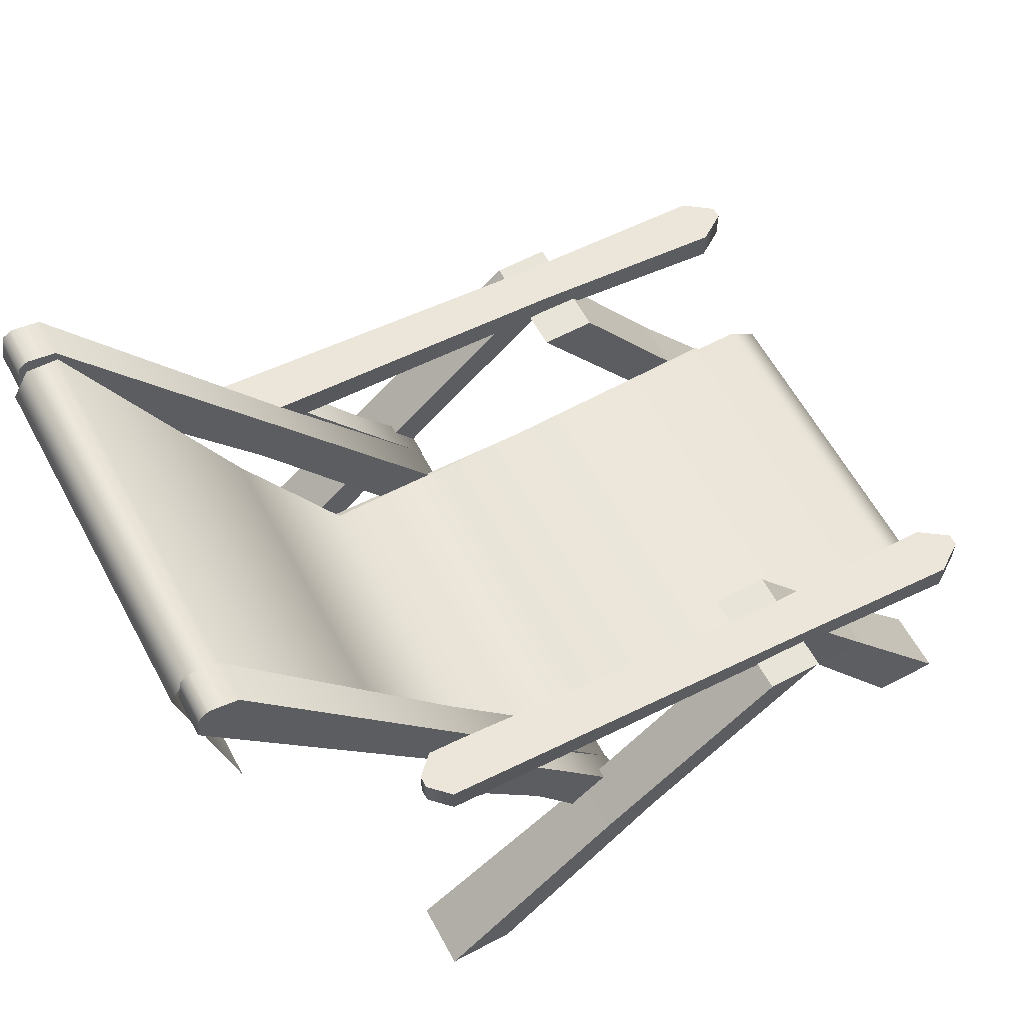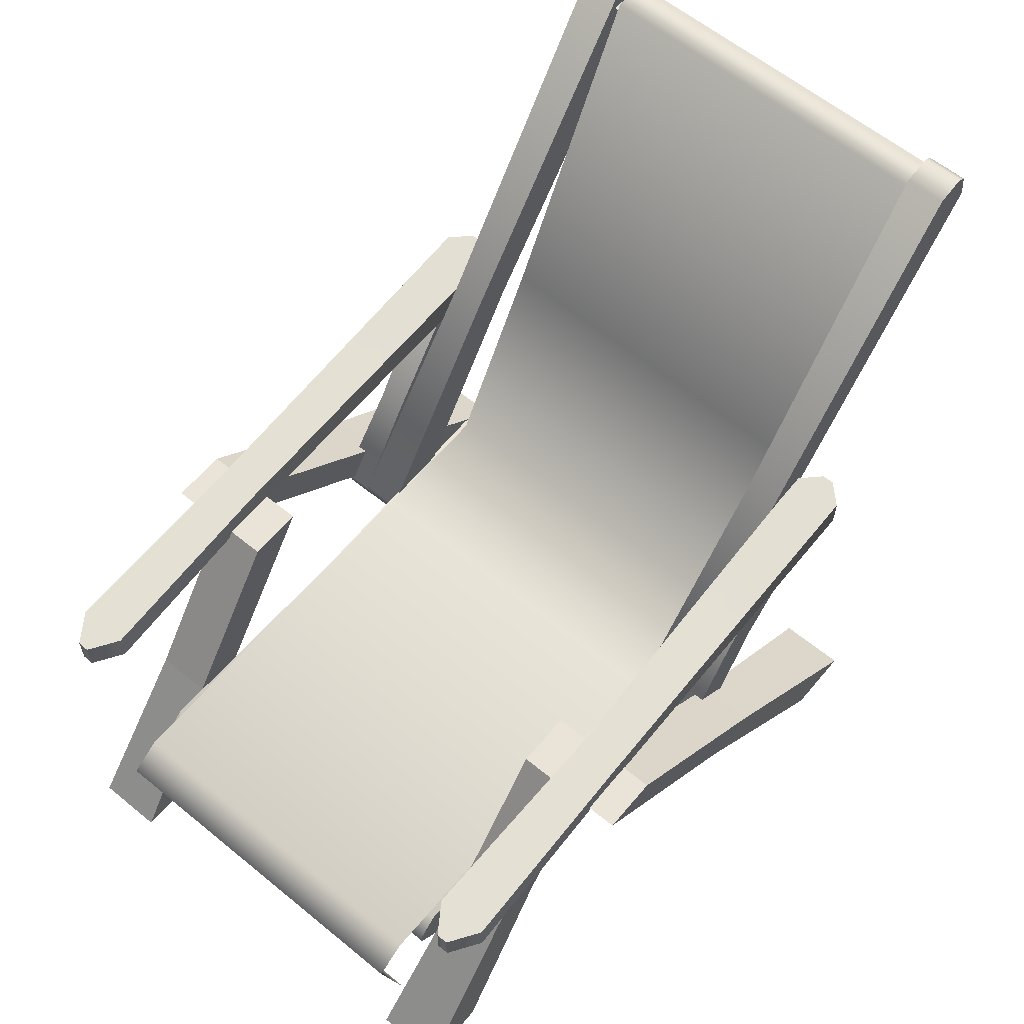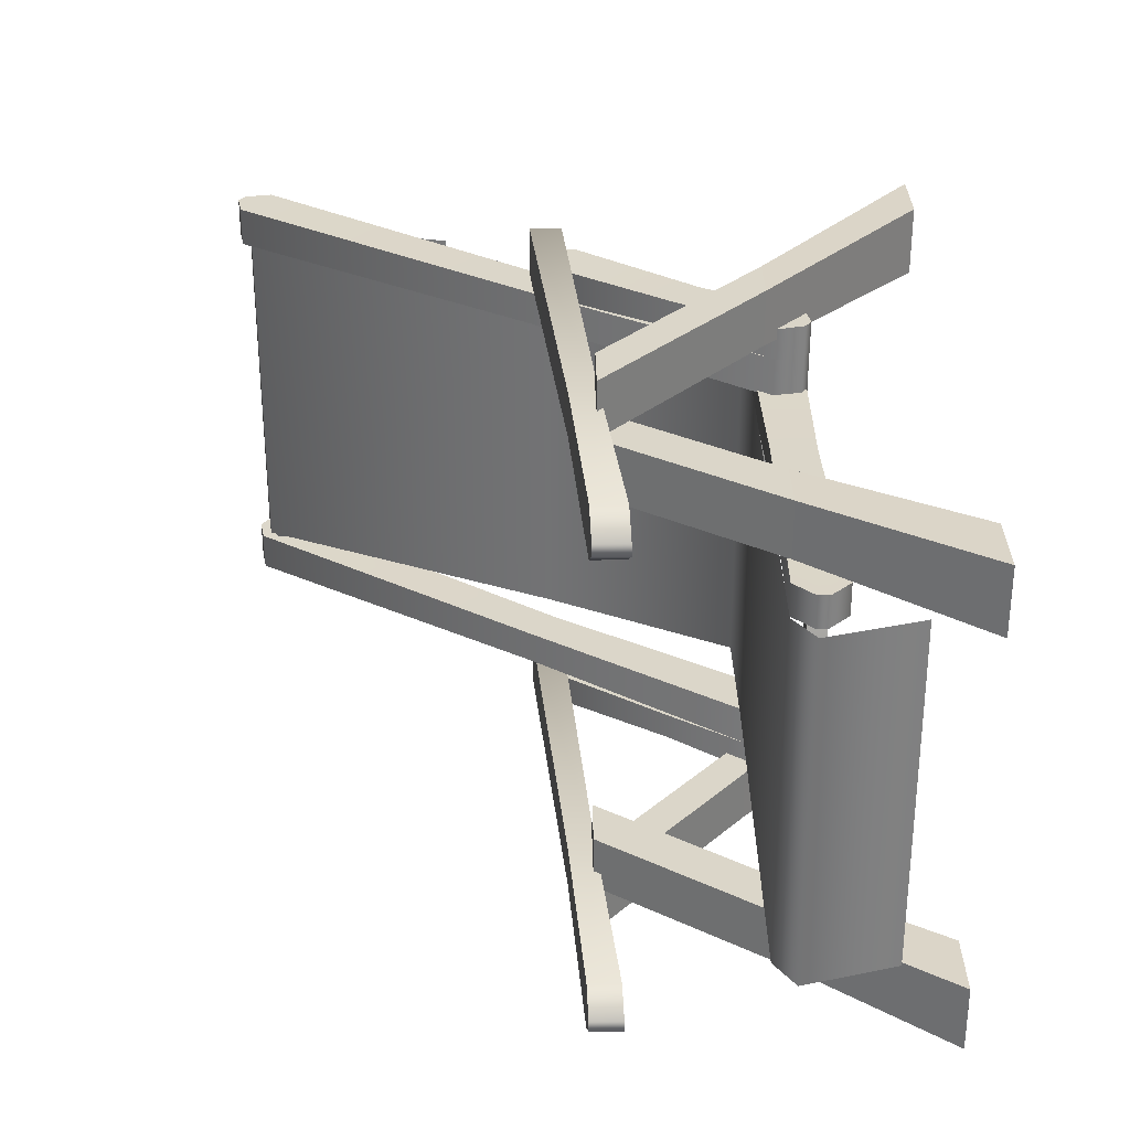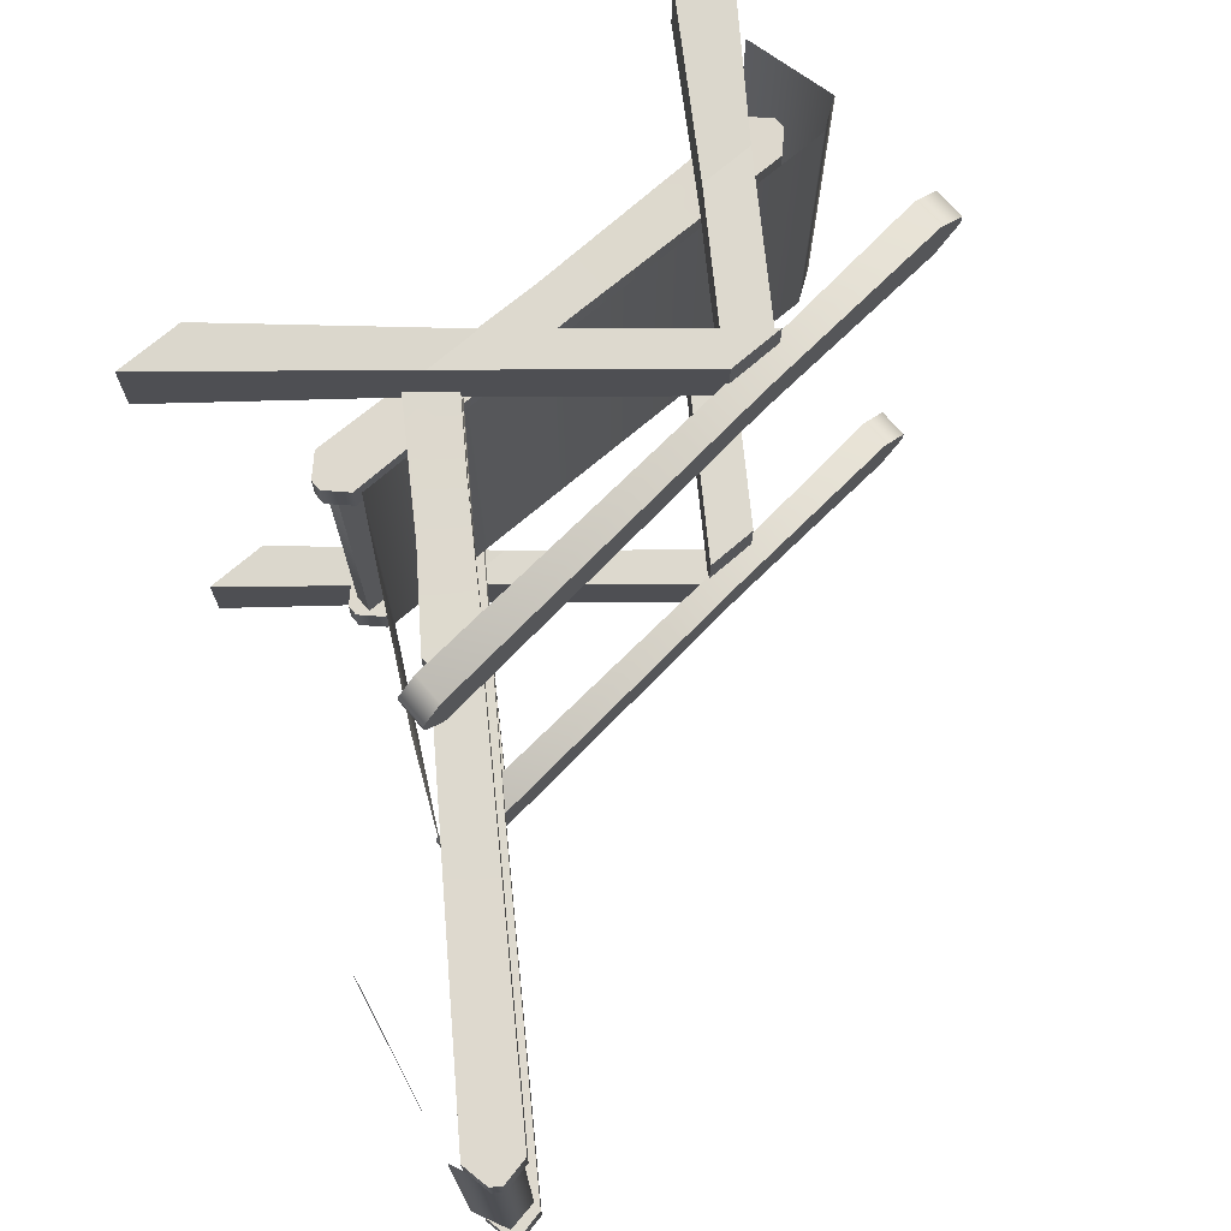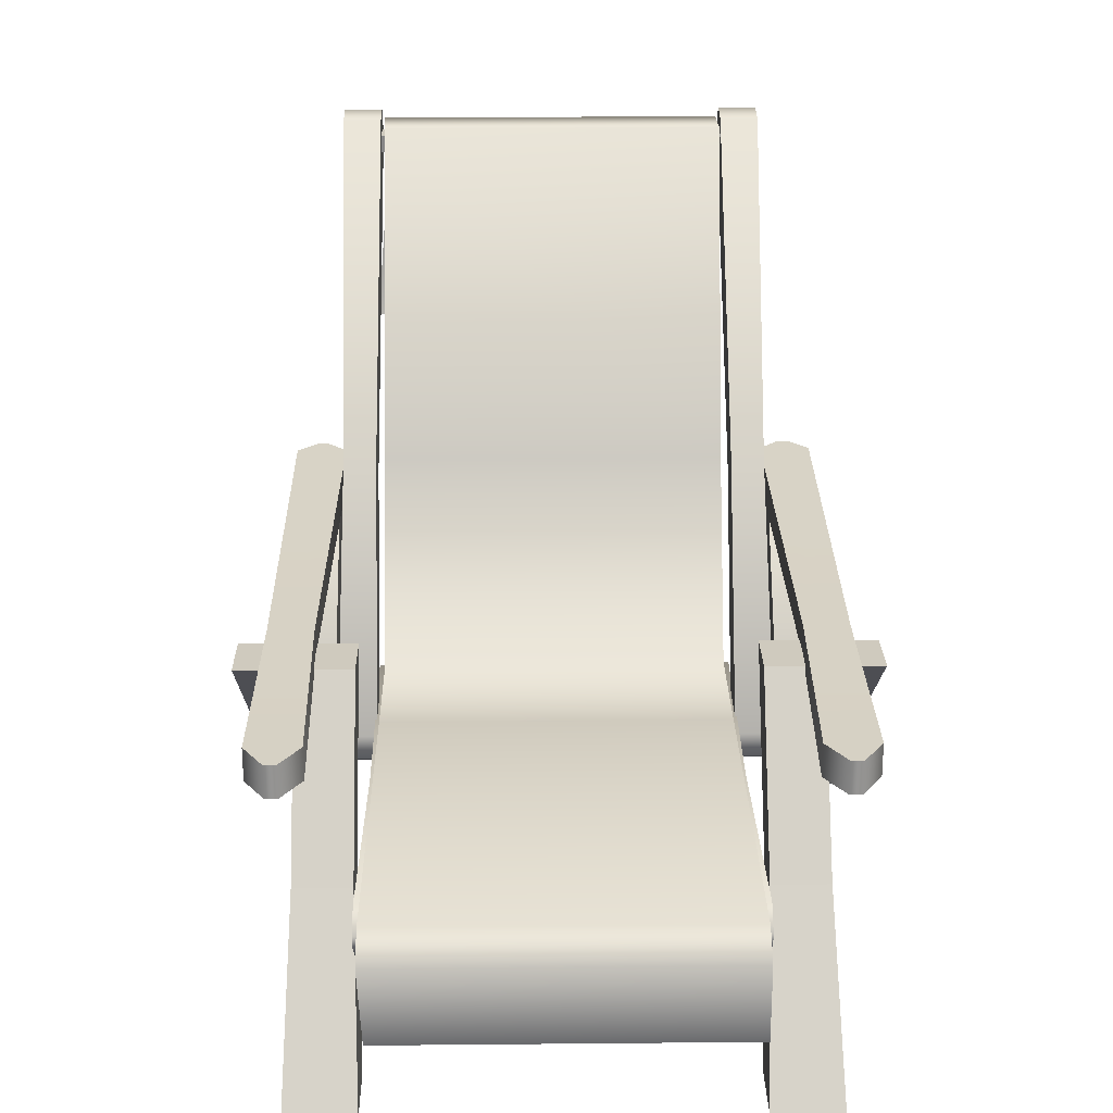
<metadata>
{"format":"obj","ext":"obj","renderer":"f3d","projection":"perspective","resolution":1024,"background":"white","views":[{"elev":60.6,"azim":151.6,"up":"+Y"},{"elev":61.2,"azim":-50.2,"up":"+Y"},{"elev":30.1,"azim":-90.8,"up":"+Z"},{"elev":71.8,"azim":139.3,"up":"+Z"},{"elev":23.2,"azim":-90.9,"up":"+Y"}]}
</metadata>
<code>
o Cube.015
v 1.675 1.374 0.4218
v 1.652 1.374 0.3826
v 1.712 1.374 0.3826
v 1.689 1.374 0.4215
v 1.652 1.412 0.3826
v 1.675 1.412 0.4218
v 1.689 1.412 0.4215
v 1.712 1.412 0.3826
v 1.649 1.374 -0.3931
v 1.672 1.374 -0.4196
v 1.686 1.374 -0.4196
v 1.709 1.374 -0.3931
v 1.672 1.412 -0.4196
v 1.649 1.412 -0.3931
v 1.709 1.412 -0.3931
v 1.686 1.412 -0.4196
v 0.1072 0.2728 0.3712
v 0.0842 0.2728 0.337
v 0.1437 0.2728 0.337
v 0.1206 0.2728 0.3709
v 0.0842 0.31 0.337
v 0.1072 0.31 0.3712
v 0.1206 0.31 0.3709
v 0.1437 0.31 0.337
v 0.08105 0.2728 -0.3388
v 0.1041 0.2728 -0.3619
v 0.1175 0.2728 -0.3619
v 0.1406 0.2728 -0.3388
v 0.1041 0.31 -0.3619
v 0.08105 0.31 -0.3388
v 0.1406 0.31 -0.3388
v 0.1175 0.31 -0.3619
v 1.112 0.2728 0.3712
v 1.089 0.2728 0.337
v 1.149 0.2728 0.337
v 1.125 0.2728 0.3709
v 1.089 0.31 0.337
v 1.112 0.31 0.3712
v 1.125 0.31 0.3709
v 1.149 0.31 0.337
v 1.086 0.2728 -0.3388
v 1.109 0.2728 -0.3619
v 1.122 0.2728 -0.3619
v 1.145 0.2728 -0.3388
v 1.109 0.31 -0.3619
v 1.086 0.31 -0.3388
v 1.145 0.31 -0.3388
v 1.122 0.31 -0.3619
f 14 9 2 5
f 13 16 11 10
f 3 4 1 2 9 10 11 12
f 1 4 7 6
f 8 3 12 15
f 5 2 1 6
f 3 8 7 4
f 9 14 13 10
f 15 12 11 16
f 8 15 16 13 14 5 6 7
f 30 25 18 21
f 29 32 27 26
f 19 20 17 18 25 26 27 28
f 17 20 23 22
f 24 19 28 31
f 21 18 17 22
f 19 24 23 20
f 25 30 29 26
f 31 28 27 32
f 24 31 32 29 30 21 22 23
f 46 41 34 37
f 45 48 43 42
f 35 36 33 34 41 42 43 44
f 33 36 39 38
f 40 35 44 47
f 37 34 33 38
f 35 40 39 36
f 41 46 45 42
f 47 44 43 48
f 40 47 48 45 46 37 38 39
o Cube.016
v -0.004681 0.6233 0.5055
v 0.05733 0.6264 0.4638
v 0.05733 0.6264 0.5719
v -0.004257 0.6234 0.53
v 0.05731 0.694 0.4638
v -0.004683 0.691 0.5055
v -0.004259 0.691 0.53
v 0.05731 0.694 0.5719
v 1.285 0.725 0.4581
v 1.327 0.725 0.4999
v 1.327 0.725 0.5244
v 1.285 0.725 0.5662
v 1.327 0.7927 0.4999
v 1.285 0.7926 0.4581
v 1.285 0.7926 0.5662
v 1.327 0.7927 0.5244
v 0.4973 0.665 0.4732
v 0.4962 0.7227 0.5656
v 0.4965 0.7228 0.4732
v 0.4969 0.665 0.5656
v -0.07122 -0.009354 0.5223
v 0.4183 0.6723 0.5101
v -0.07122 -0.009354 0.3798
v 0.4183 0.6723 0.392
v 0.07122 -0.009354 0.5223
v 0.5364 0.6723 0.5101
v 0.07122 -0.009354 0.3798
v 0.5364 0.6723 0.392
v 0.1796 0.3315 0.5101
v 0.1796 0.3315 0.392
v 0.2978 0.3315 0.392
v 0.2978 0.3315 0.5101
v 1.199 -0.006039 0.6407
v 0.4183 0.6723 0.6285
v 1.199 -0.006039 0.4982
v 0.4183 0.6723 0.5104
v 1.341 -0.006039 0.6407
v 0.5364 0.6723 0.6285
v 1.341 -0.006039 0.4982
v 0.5364 0.6723 0.5104
v 0.8147 0.3331 0.6285
v 0.8147 0.3331 0.5104
v 0.9328 0.3331 0.5104
v 0.9328 0.3331 0.6285
v 0.06051 0.2742 0.3887
v 0.1023 0.2324 0.3887
v 0.1023 0.3405 0.3887
v 0.06051 0.2986 0.3887
v 0.1023 0.2324 0.321
v 0.06051 0.2742 0.321
v 0.06051 0.2986 0.321
v 0.1023 0.3405 0.321
v 1.129 0.2324 0.3887
v 1.171 0.2742 0.3887
v 1.171 0.2986 0.3887
v 1.129 0.3405 0.3887
v 1.171 0.2742 0.321
v 1.129 0.2324 0.321
v 1.129 0.3405 0.321
v 1.171 0.2986 0.321
v 0.6158 0.2402 0.3838
v 0.6158 0.3326 0.3259
v 0.6158 0.2402 0.3259
v 0.6158 0.3326 0.3838
v 0.8788 0.2349 0.4656
v 0.9369 0.2458 0.4656
v 0.8477 0.3068 0.4656
v 0.8586 0.2487 0.4656
v 0.9369 0.2458 0.3818
v 0.8788 0.2349 0.3818
v 0.8586 0.2487 0.3818
v 0.8477 0.3068 0.3818
v 1.741 1.385 0.4656
v 1.73 1.443 0.4656
v 1.71 1.457 0.4656
v 1.652 1.446 0.4656
v 1.73 1.443 0.3818
v 1.741 1.385 0.3818
v 1.652 1.446 0.3818
v 1.71 1.457 0.3818
v 1.273 0.7432 0.4595
v 1.197 0.7953 0.3879
v 1.273 0.7432 0.3879
v 1.197 0.7953 0.4595
v 0.8782 0.2342 0.5328
v 0.9337 0.2413 0.5328
v 0.8444 0.3023 0.5328
v 0.858 0.248 0.5328
v 0.9337 0.2413 0.4651
v 0.8782 0.2342 0.4651
v 0.858 0.248 0.4651
v 0.8444 0.3023 0.4651
v 1.254 0.6998 0.5328
v 1.243 0.7579 0.5328
v 1.223 0.7717 0.5328
v 1.165 0.7608 0.5328
v 1.243 0.7579 0.4651
v 1.254 0.6998 0.4651
v 1.165 0.7608 0.4651
v 1.223 0.7717 0.4651
v 1.061 0.444 0.5279
v 0.9845 0.4959 0.4701
v 1.061 0.444 0.4701
v 0.9845 0.4959 0.5279
v -0.004681 0.6233 -0.5055
v 0.05733 0.6264 -0.4638
v 0.05733 0.6264 -0.5719
v -0.004257 0.6234 -0.53
v 0.05731 0.694 -0.4638
v -0.004683 0.691 -0.5055
v -0.004259 0.691 -0.53
v 0.05731 0.694 -0.5719
v 1.285 0.725 -0.4581
v 1.327 0.725 -0.4999
v 1.327 0.725 -0.5244
v 1.285 0.725 -0.5662
v 1.327 0.7927 -0.4999
v 1.285 0.7926 -0.4581
v 1.285 0.7926 -0.5662
v 1.327 0.7927 -0.5244
v 0.4973 0.665 -0.4732
v 0.4962 0.7227 -0.5656
v 0.4965 0.7228 -0.4732
v 0.4969 0.665 -0.5656
v -0.07122 -0.009354 -0.5223
v 0.4183 0.6723 -0.5101
v -0.07122 -0.009354 -0.3798
v 0.4183 0.6723 -0.392
v 0.07122 -0.009354 -0.5223
v 0.5364 0.6723 -0.5101
v 0.07122 -0.009354 -0.3798
v 0.5364 0.6723 -0.392
v 0.1796 0.3315 -0.5101
v 0.1796 0.3315 -0.392
v 0.2978 0.3315 -0.392
v 0.2978 0.3315 -0.5101
v 1.199 -0.006039 -0.6407
v 0.4183 0.6723 -0.6285
v 1.199 -0.006039 -0.4982
v 0.4183 0.6723 -0.5104
v 1.341 -0.006039 -0.6407
v 0.5364 0.6723 -0.6285
v 1.341 -0.006039 -0.4982
v 0.5364 0.6723 -0.5104
v 0.8147 0.3331 -0.6285
v 0.8147 0.3331 -0.5104
v 0.9328 0.3331 -0.5104
v 0.9328 0.3331 -0.6285
v 0.06051 0.2742 -0.3887
v 0.1023 0.2324 -0.3887
v 0.1023 0.3405 -0.3887
v 0.06051 0.2986 -0.3887
v 0.1023 0.2324 -0.321
v 0.06051 0.2742 -0.321
v 0.06051 0.2986 -0.321
v 0.1023 0.3405 -0.321
v 1.129 0.2324 -0.3887
v 1.171 0.2742 -0.3887
v 1.171 0.2986 -0.3887
v 1.129 0.3405 -0.3887
v 1.171 0.2742 -0.321
v 1.129 0.2324 -0.321
v 1.129 0.3405 -0.321
v 1.171 0.2986 -0.321
v 0.6158 0.2402 -0.3838
v 0.6158 0.3326 -0.3259
v 0.6158 0.2402 -0.3259
v 0.6158 0.3326 -0.3838
v 0.8788 0.2349 -0.4656
v 0.9369 0.2458 -0.4656
v 0.8477 0.3068 -0.4656
v 0.8586 0.2487 -0.4656
v 0.9369 0.2458 -0.3818
v 0.8788 0.2349 -0.3818
v 0.8586 0.2487 -0.3818
v 0.8477 0.3068 -0.3818
v 1.741 1.385 -0.4656
v 1.73 1.443 -0.4656
v 1.71 1.457 -0.4656
v 1.652 1.446 -0.4656
v 1.73 1.443 -0.3818
v 1.741 1.385 -0.3818
v 1.652 1.446 -0.3818
v 1.71 1.457 -0.3818
v 1.273 0.7432 -0.4595
v 1.197 0.7953 -0.3879
v 1.273 0.7432 -0.3879
v 1.197 0.7953 -0.4595
v 0.8782 0.2342 -0.5328
v 0.9337 0.2413 -0.5328
v 0.8444 0.3023 -0.5328
v 0.858 0.248 -0.5328
v 0.9337 0.2413 -0.4651
v 0.8782 0.2342 -0.4651
v 0.858 0.248 -0.4651
v 0.8444 0.3023 -0.4651
v 1.254 0.6998 -0.5328
v 1.243 0.7579 -0.5328
v 1.223 0.7717 -0.5328
v 1.165 0.7608 -0.5328
v 1.243 0.7579 -0.4651
v 1.254 0.6998 -0.4651
v 1.165 0.7608 -0.4651
v 1.223 0.7717 -0.4651
v 1.061 0.444 -0.5279
v 0.9845 0.4959 -0.4701
v 1.061 0.444 -0.4701
v 0.9845 0.4959 -0.5279
f 57 58 59 60 68 65
f 61 64 59 58
f 63 66 68 60
f 49 52 55 54
f 53 54 55 56 66 67
f 53 50 49 54
f 51 56 55 52
f 57 62 61 58
f 63 60 59 64
f 53 67 65 50
f 67 66 63 64 61 62
f 68 66 56 51
f 65 68 51 52 49 50
f 65 67 62 57
f 77 70 72 78
f 78 72 76 79
f 79 76 74 80
f 80 74 70 77
f 71 75 73 69
f 76 72 70 74
f 73 80 77 69
f 75 79 80 73
f 71 78 79 75
f 69 77 78 71
f 89 82 84 90
f 90 84 88 91
f 91 88 86 92
f 92 86 82 89
f 83 87 85 81
f 88 84 82 86
f 85 92 89 81
f 87 91 92 85
f 83 90 91 87
f 81 89 90 83
f 101 102 103 104 112 109
f 105 108 103 102
f 107 110 112 104
f 93 96 99 98
f 97 98 99 100 110 111
f 97 94 93 98
f 95 100 99 96
f 101 106 105 102
f 107 104 103 108
f 97 111 109 94
f 111 110 107 108 105 106
f 112 110 100 95
f 109 112 95 96 93 94
f 109 111 106 101
f 121 122 123 124 132 129
f 125 128 123 122
f 127 130 132 124
f 113 116 119 118
f 117 118 119 120 130 131
f 117 114 113 118
f 115 120 119 116
f 121 126 125 122
f 127 124 123 128
f 117 131 129 114
f 131 130 127 128 125 126
f 132 130 120 115
f 129 132 115 116 113 114
f 129 131 126 121
f 141 142 143 144 152 149
f 145 148 143 142
f 147 150 152 144
f 133 136 139 138
f 137 138 139 140 150 151
f 137 134 133 138
f 135 140 139 136
f 141 146 145 142
f 147 144 143 148
f 137 151 149 134
f 151 150 147 148 145 146
f 152 150 140 135
f 149 152 135 136 133 134
f 149 151 146 141
f 161 169 172 164 163 162
f 165 162 163 168
f 167 164 172 170
f 153 158 159 156
f 157 171 170 160 159 158
f 157 158 153 154
f 155 156 159 160
f 161 162 165 166
f 167 168 163 164
f 157 154 169 171
f 171 166 165 168 167 170
f 172 155 160 170
f 169 154 153 156 155 172
f 169 161 166 171
f 181 182 176 174
f 182 183 180 176
f 183 184 178 180
f 184 181 174 178
f 175 173 177 179
f 180 178 174 176
f 177 173 181 184
f 179 177 184 183
f 175 179 183 182
f 173 175 182 181
f 193 194 188 186
f 194 195 192 188
f 195 196 190 192
f 196 193 186 190
f 187 185 189 191
f 192 190 186 188
f 189 185 193 196
f 191 189 196 195
f 187 191 195 194
f 185 187 194 193
f 205 213 216 208 207 206
f 209 206 207 212
f 211 208 216 214
f 197 202 203 200
f 201 215 214 204 203 202
f 201 202 197 198
f 199 200 203 204
f 205 206 209 210
f 211 212 207 208
f 201 198 213 215
f 215 210 209 212 211 214
f 216 199 204 214
f 213 198 197 200 199 216
f 213 205 210 215
f 225 233 236 228 227 226
f 229 226 227 232
f 231 228 236 234
f 217 222 223 220
f 221 235 234 224 223 222
f 221 222 217 218
f 219 220 223 224
f 225 226 229 230
f 231 232 227 228
f 221 218 233 235
f 235 230 229 232 231 234
f 236 219 224 234
f 233 218 217 220 219 236
f 233 225 230 235
f 245 253 256 248 247 246
f 249 246 247 252
f 251 248 256 254
f 237 242 243 240
f 241 255 254 244 243 242
f 241 242 237 238
f 239 240 243 244
f 245 246 249 250
f 251 252 247 248
f 241 238 253 255
f 255 250 249 252 251 254
f 256 239 244 254
f 253 238 237 240 239 256
f 253 245 250 255
o Plane.001
v 0.005818 0.3514 0.3762
v 1.651 1.426 0.38
v 0.005818 0.3514 -0.3762
v 1.651 1.426 -0.3725
v -0.06146 0.307 0.3762
v -0.06146 0.307 -0.3762
v 1.332 0.7533 0.3762
v 0.8364 0.3459 0.3762
v 1.114 0.3477 0.3762
v 0.8364 0.3459 -0.3762
v 1.332 0.7533 -0.3762
v 1.114 0.3477 -0.3762
v 1.718 1.436 0.3753
v 1.718 1.436 -0.3771
v 1.754 1.361 0.3831
v 1.754 1.361 -0.3694
v 1.667 0.9861 0.3801
v 1.667 0.9861 -0.3999
v -0.01256 0.1103 0.3819
v -0.01256 0.1103 -0.3706
v 0.006103 0.3504 0.3762
v 1.652 1.425 0.38
v 0.006103 0.3504 -0.3762
v 1.652 1.425 -0.3725
v -0.06052 0.3067 0.3762
v -0.06053 0.3067 -0.3762
v 1.333 0.7528 0.3762
v 0.8364 0.3449 0.3762
v 1.115 0.3468 0.3762
v 0.8364 0.3449 -0.3762
v 1.333 0.7528 -0.3762
v 1.115 0.3468 -0.3762
v 1.717 1.435 0.3753
v 1.717 1.435 -0.3771
v 1.753 1.36 0.3831
v 1.753 1.36 -0.3694
v 1.666 0.9863 0.3801
v 1.666 0.9863 -0.3999
v -0.01158 0.1105 0.3819
v -0.01158 0.1105 -0.3706
f 257 264 266 259
f 257 259 262 261
f 263 267 268 265
f 265 268 266 264
f 263 258 260 267
f 260 258 269 270
f 270 269 271 272
f 272 271 273 274
f 261 262 276 275
f 277 279 286 284
f 277 281 282 279
f 283 285 288 287
f 285 284 286 288
f 283 287 280 278
f 280 290 289 278
f 290 292 291 289
f 292 294 293 291
f 281 295 296 282

</code>
